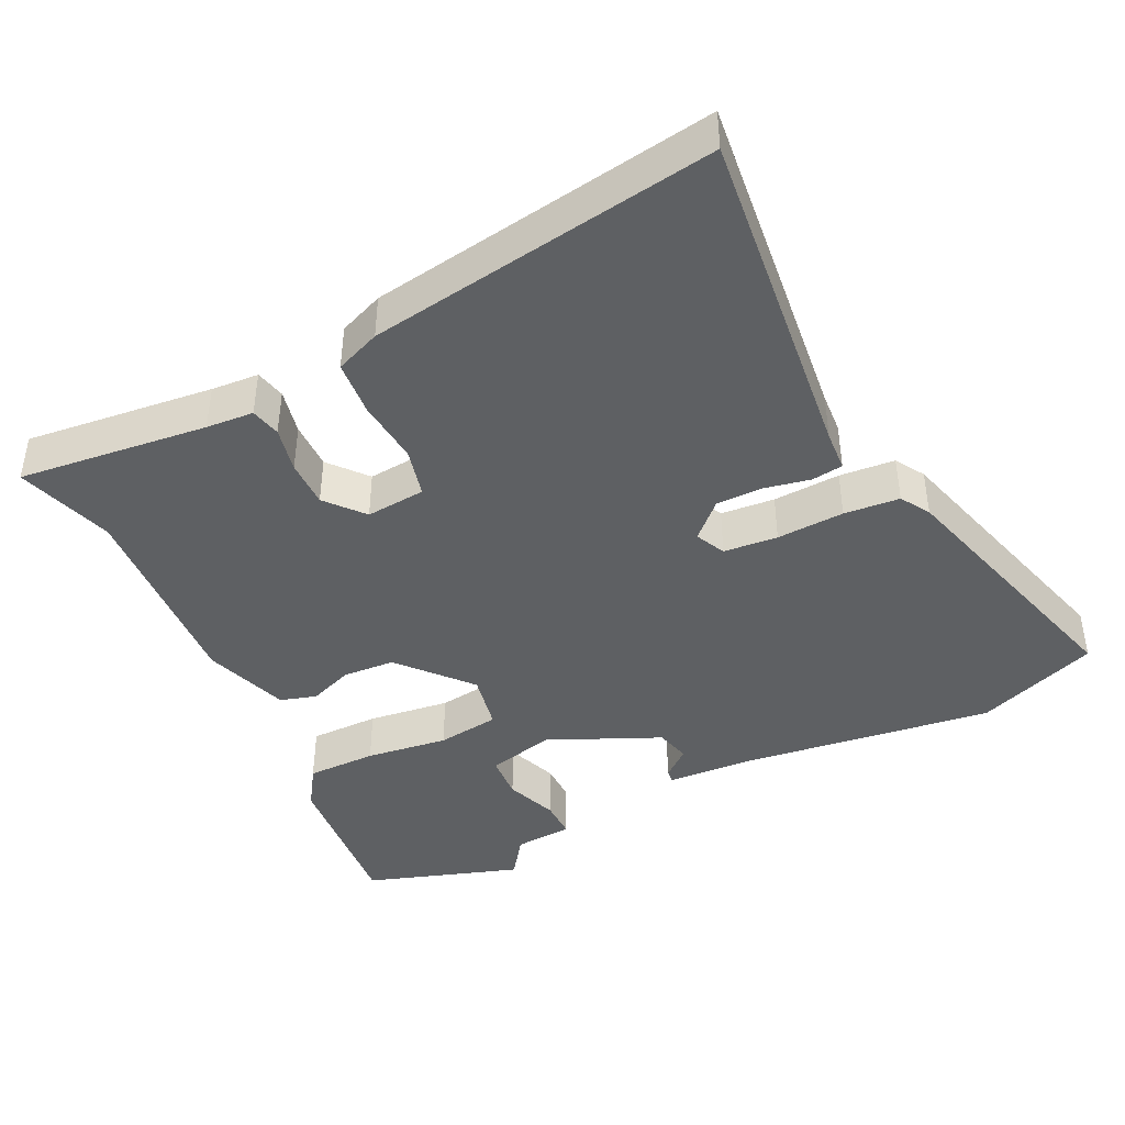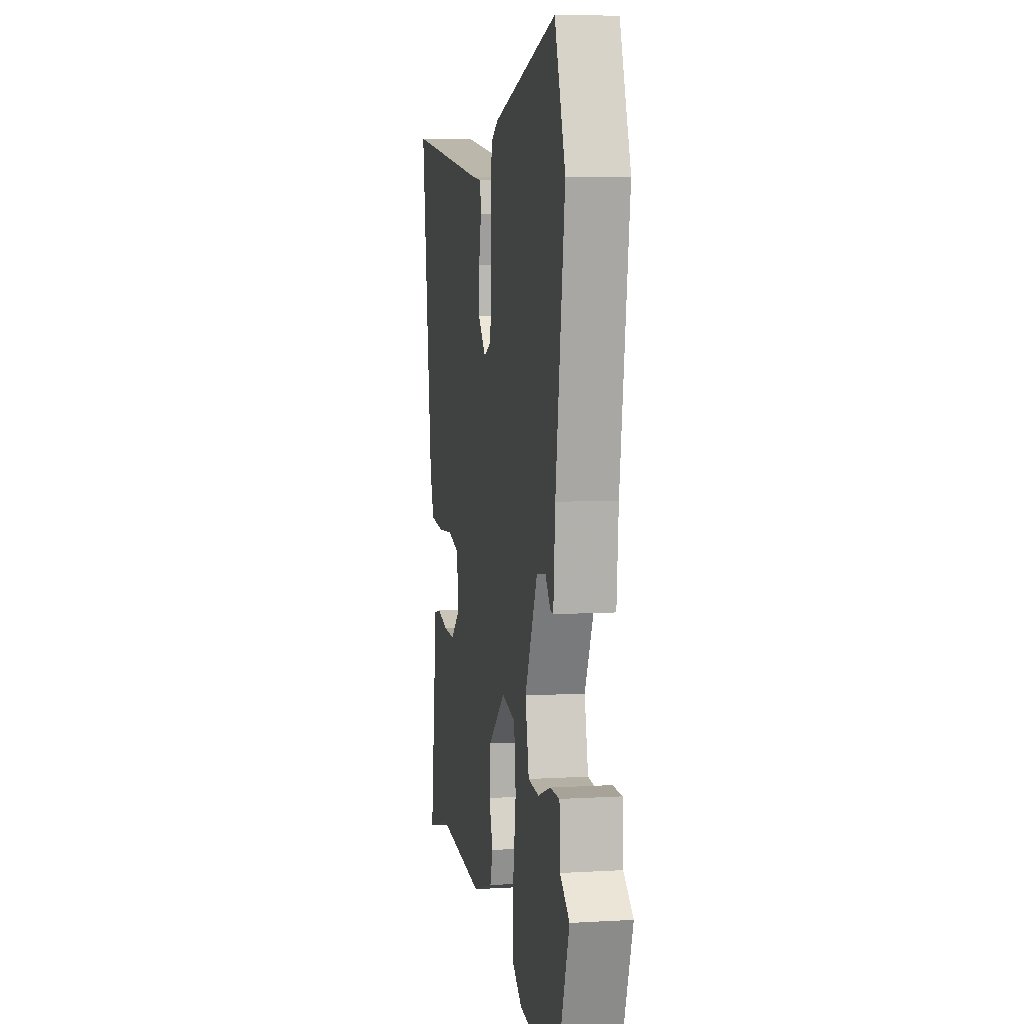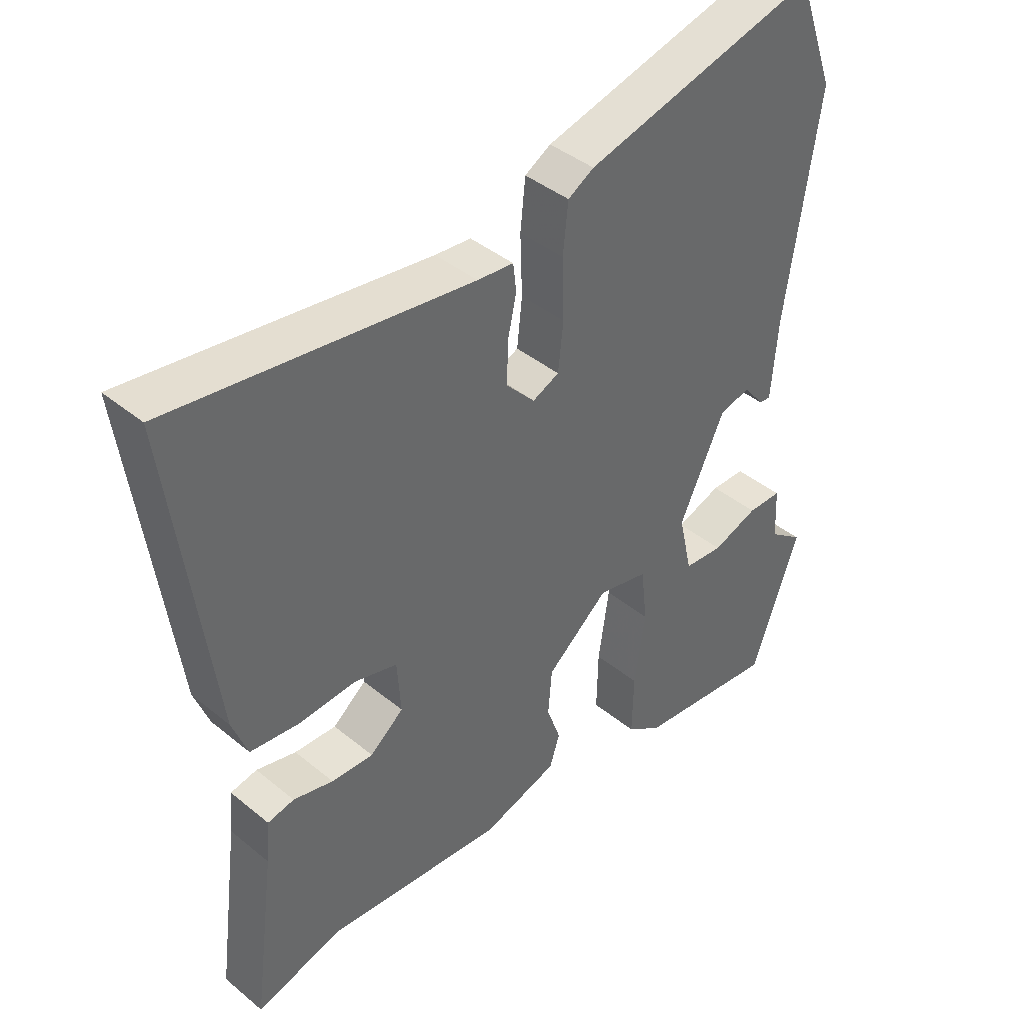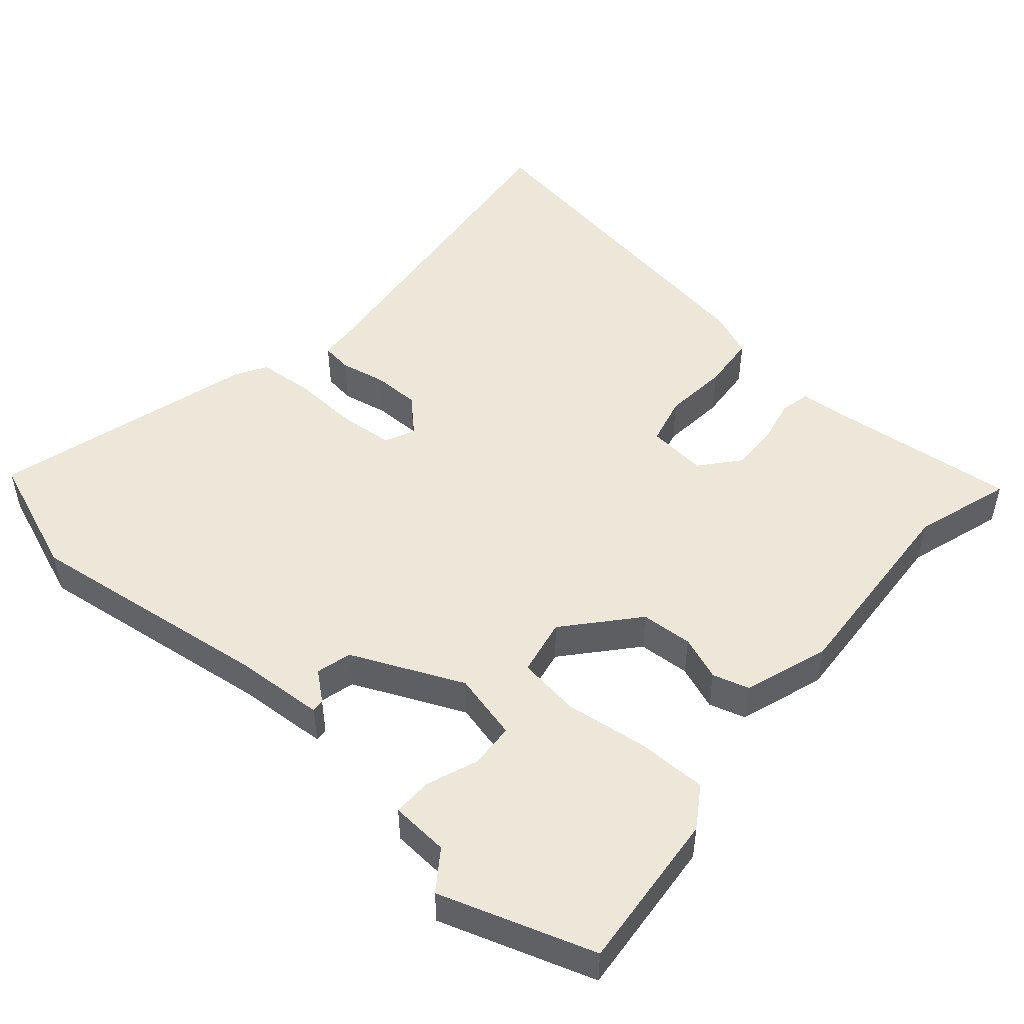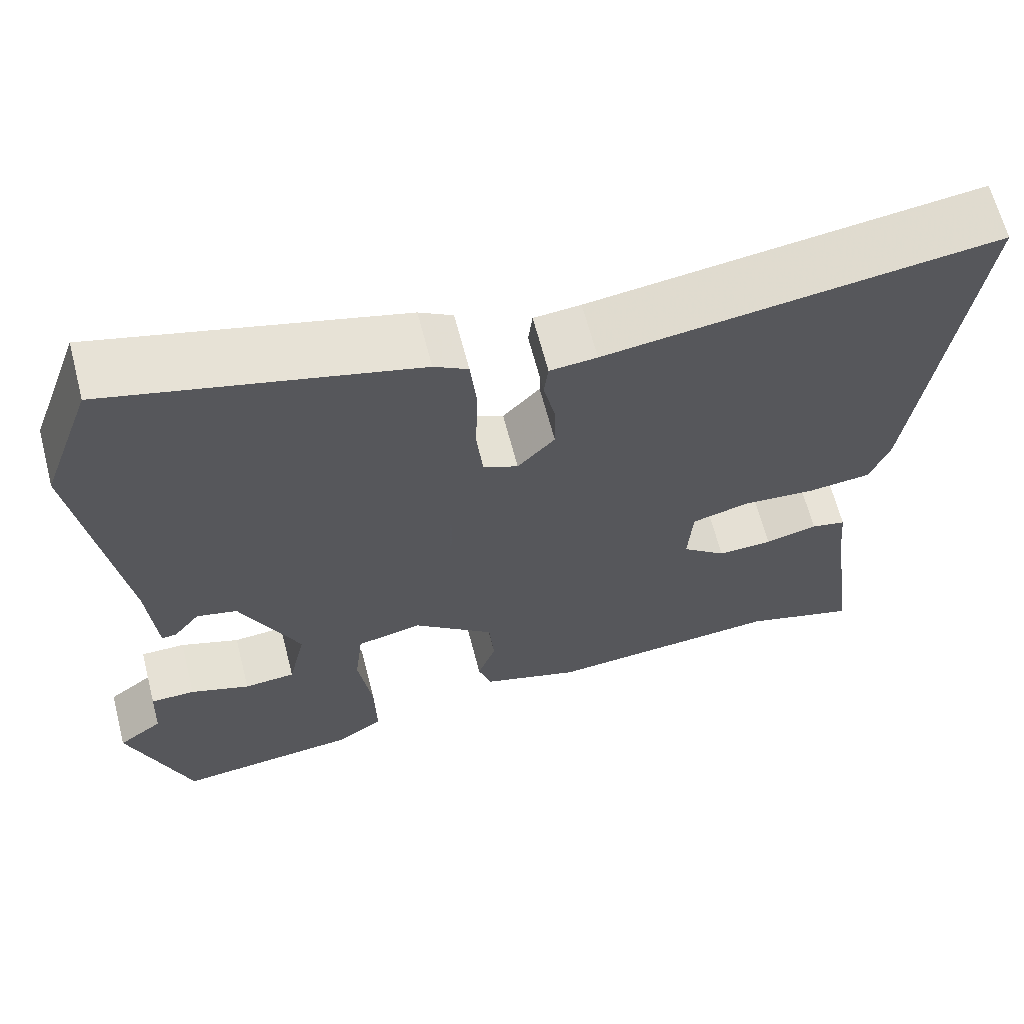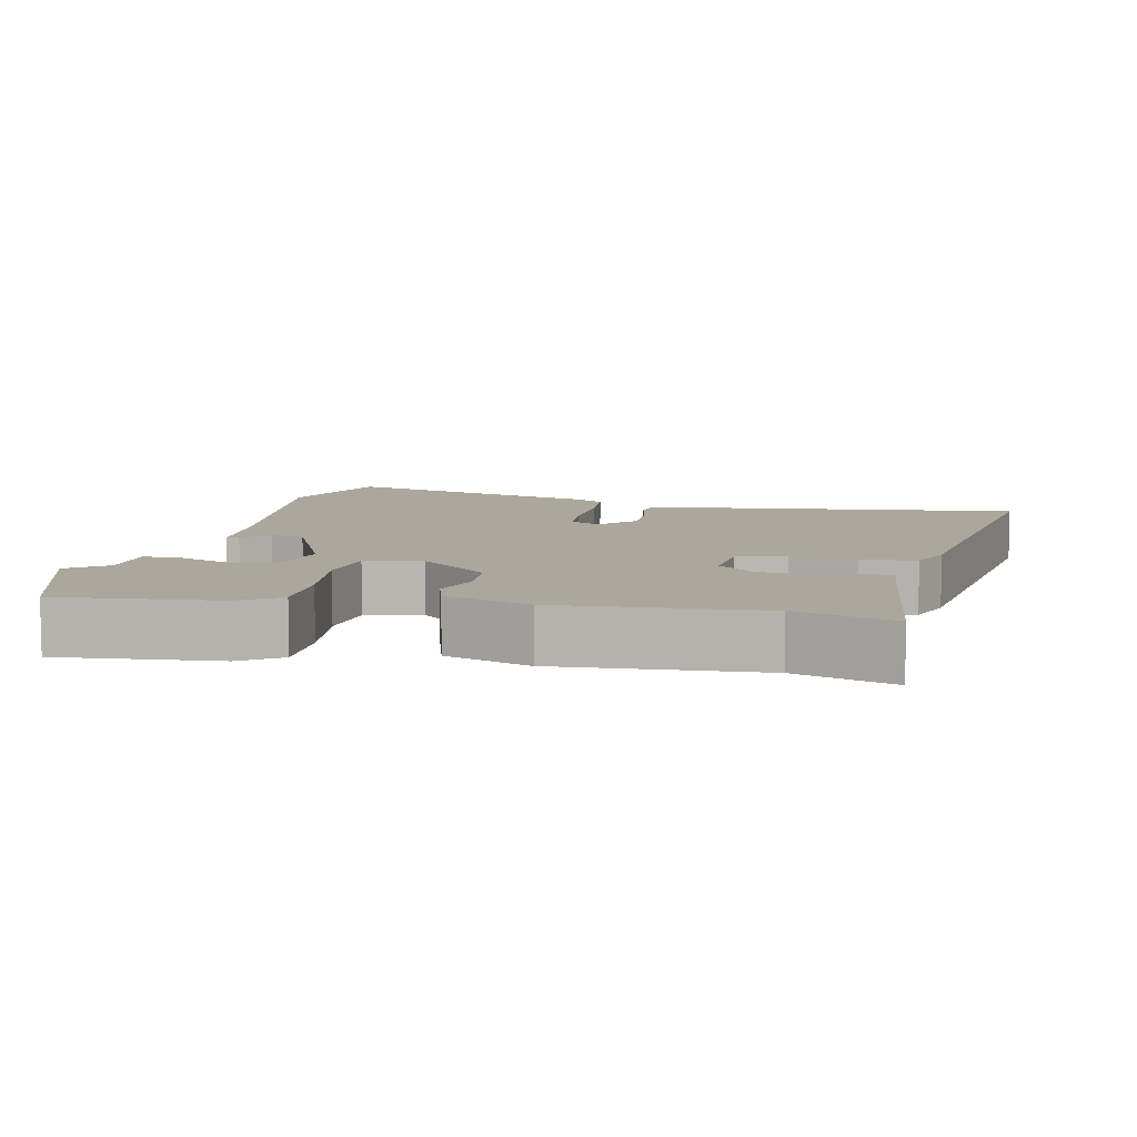
<metadata>
{"format":"obj","ext":"obj","renderer":"f3d","projection":"perspective","resolution":1024,"background":"white","views":[{"elev":-42.6,"azim":-62.9,"up":"+Y"},{"elev":6.9,"azim":80.2,"up":"+Z"},{"elev":40.9,"azim":-45.0,"up":"+Z"},{"elev":49.6,"azim":131.9,"up":"+Y"},{"elev":64.5,"azim":165.5,"up":"+Z"},{"elev":8.4,"azim":-167.0,"up":"+Y"}]}
</metadata>
<code>
v -0.366 0.07 -0.461
v -0.502 0.07 -0.501
v -0.468 0.07 -0.239
v -0.462 0.07 -0.173
v -0.42 0.07 -0.164
v -0.357 0.07 -0.179
v -0.291 0.07 -0.181
v -0.238 0.07 -0.138
v -0.244 0.07 -0.055
v -0.312 0.07 -0.037
v -0.402 0.07 -0.044
v -0.479 0.07 -0.036
v -0.503 0.07 0.027
v -0.569 0.07 0.513
v -0.097 0.07 0.451
v -0.04 0.07 0.446
v -0.035 0.07 0.403
v -0.049 0.07 0.339
v -0.05 0.07 0.274
v -0.005 0.07 0.226
v 0.037 0.07 0.245
v 0.045 0.07 0.32
v 0.042 0.07 0.414
v 0.05 0.07 0.491
v 0.091 0.07 0.515
v 0.46 0.07 0.612
v 0.521 0.07 0.442
v 0.469 0.07 0.096
v 0.459 0.07 -0.028
v 0.441 0.07 -0.026
v 0.409 0.07 0.014
v 0.36 0.07 0.002
v 0.288 0.07 -0.151
v 0.309 0.07 -0.245
v 0.371 0.07 -0.25
v 0.443 0.07 -0.224
v 0.497 0.07 -0.224
v 0.501 0.07 -0.305
v 0.555 0.07 -0.345
v 0.48 0.07 -0.557
v 0.258 0.07 -0.533
v 0.202 0.07 -0.495
v 0.204 0.07 -0.398
v 0.221 0.07 -0.284
v 0.211 0.07 -0.197
v 0.132 0.07 -0.18
v 0.034 0.07 -0.262
v 0.028 0.07 -0.334
v 0.05 0.07 -0.396
v 0.034 0.07 -0.446
v -0.085 0.07 -0.484
v -0.366 0 -0.461
v -0.502 0 -0.501
v -0.468 0 -0.239
v -0.462 0 -0.173
v -0.42 0 -0.164
v -0.357 0 -0.179
v -0.291 0 -0.181
v -0.238 0 -0.138
v -0.244 0 -0.055
v -0.312 0 -0.037
v -0.402 0 -0.044
v -0.479 0 -0.036
v -0.503 0 0.027
v -0.569 0 0.513
v -0.097 0 0.451
v -0.04 0 0.446
v -0.035 0 0.403
v -0.049 0 0.339
v -0.05 0 0.274
v -0.005 0 0.226
v 0.037 0 0.245
v 0.045 0 0.32
v 0.042 0 0.414
v 0.05 0 0.491
v 0.091 0 0.515
v 0.46 0 0.612
v 0.521 0 0.442
v 0.469 0 0.096
v 0.459 0 -0.028
v 0.441 0 -0.026
v 0.409 0 0.014
v 0.36 0 0.002
v 0.288 0 -0.151
v 0.309 0 -0.245
v 0.371 0 -0.25
v 0.443 0 -0.224
v 0.497 0 -0.224
v 0.501 0 -0.305
v 0.555 0 -0.345
v 0.48 0 -0.557
v 0.258 0 -0.533
v 0.202 0 -0.495
v 0.204 0 -0.398
v 0.221 0 -0.284
v 0.211 0 -0.197
v 0.132 0 -0.18
v 0.034 0 -0.262
v 0.028 0 -0.334
v 0.05 0 -0.396
v 0.034 0 -0.446
v -0.085 0 -0.484
f 50 51 1
f 49 50 1
f 48 49 1
f 1 2 3
f 48 1 3
f 47 48 3
f 46 47 3
f 42 43 44
f 41 42 44
f 40 41 44
f 39 40 44
f 38 39 44
f 35 36 37 38
f 34 35 38 44
f 33 34 44 45
f 28 29 30 31
f 28 31 32
f 27 28 32
f 26 27 32
f 25 26 32
f 24 25 32
f 23 24 32
f 22 23 32
f 33 45 46
f 32 33 46
f 22 32 46
f 21 22 46
f 15 16 17 18
f 15 18 19
f 14 15 19
f 13 14 19
f 12 13 19
f 11 12 19
f 10 11 19
f 9 10 19 20
f 3 4 5 6
f 3 6 7
f 46 3 7
f 20 21 46
f 9 20 46
f 8 9 46
f 7 8 46
f 52 102 101
f 52 101 100
f 52 100 99
f 54 53 52
f 54 52 99
f 54 99 98
f 54 98 97
f 95 94 93
f 95 93 92
f 95 92 91
f 95 91 90
f 95 90 89
f 89 88 87 86
f 95 89 86 85
f 96 95 85 84
f 82 81 80 79
f 83 82 79
f 83 79 78
f 83 78 77
f 83 77 76
f 83 76 75
f 83 75 74
f 83 74 73
f 97 96 84
f 97 84 83
f 97 83 73
f 97 73 72
f 69 68 67 66
f 70 69 66
f 70 66 65
f 70 65 64
f 70 64 63
f 70 63 62
f 70 62 61
f 71 70 61 60
f 57 56 55 54
f 58 57 54
f 58 54 97
f 97 72 71
f 97 71 60
f 97 60 59
f 97 59 58
f 1 52 53 2
f 2 53 54 3
f 3 54 55 4
f 4 55 56 5
f 5 56 57 6
f 6 57 58 7
f 7 58 59 8
f 8 59 60 9
f 9 60 61 10
f 10 61 62 11
f 11 62 63 12
f 12 63 64 13
f 13 64 65 14
f 14 65 66 15
f 15 66 67 16
f 16 67 68 17
f 17 68 69 18
f 18 69 70 19
f 19 70 71 20
f 20 71 72 21
f 21 72 73 22
f 22 73 74 23
f 23 74 75 24
f 24 75 76 25
f 25 76 77 26
f 26 77 78 27
f 27 78 79 28
f 28 79 80 29
f 29 80 81 30
f 30 81 82 31
f 31 82 83 32
f 32 83 84 33
f 33 84 85 34
f 34 85 86 35
f 35 86 87 36
f 36 87 88 37
f 37 88 89 38
f 38 89 90 39
f 39 90 91 40
f 40 91 92 41
f 41 92 93 42
f 42 93 94 43
f 43 94 95 44
f 44 95 96 45
f 45 96 97 46
f 46 97 98 47
f 47 98 99 48
f 48 99 100 49
f 49 100 101 50
f 50 101 102 51
f 51 102 52 1

</code>
